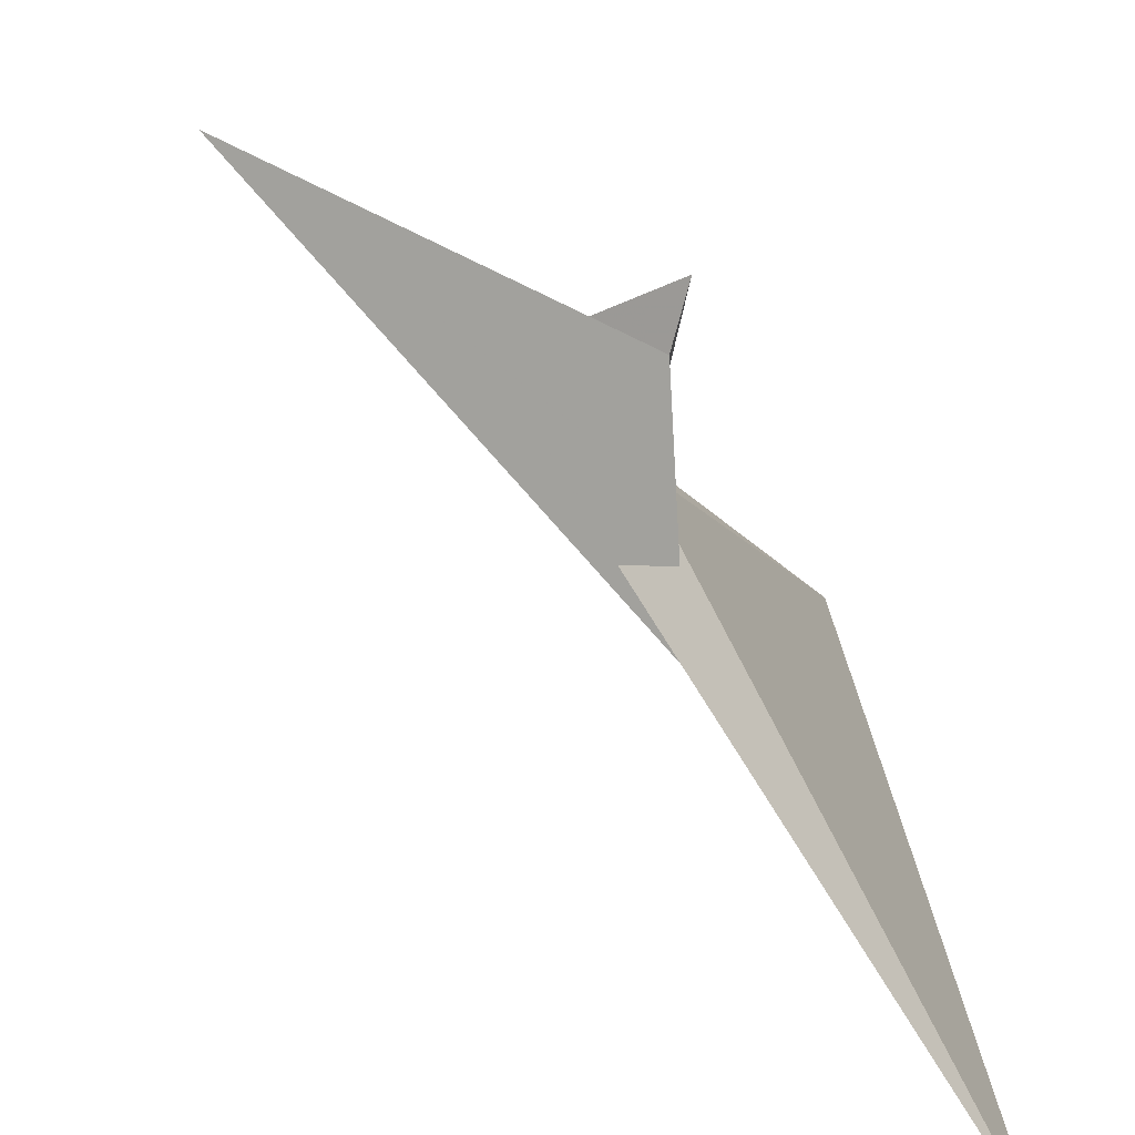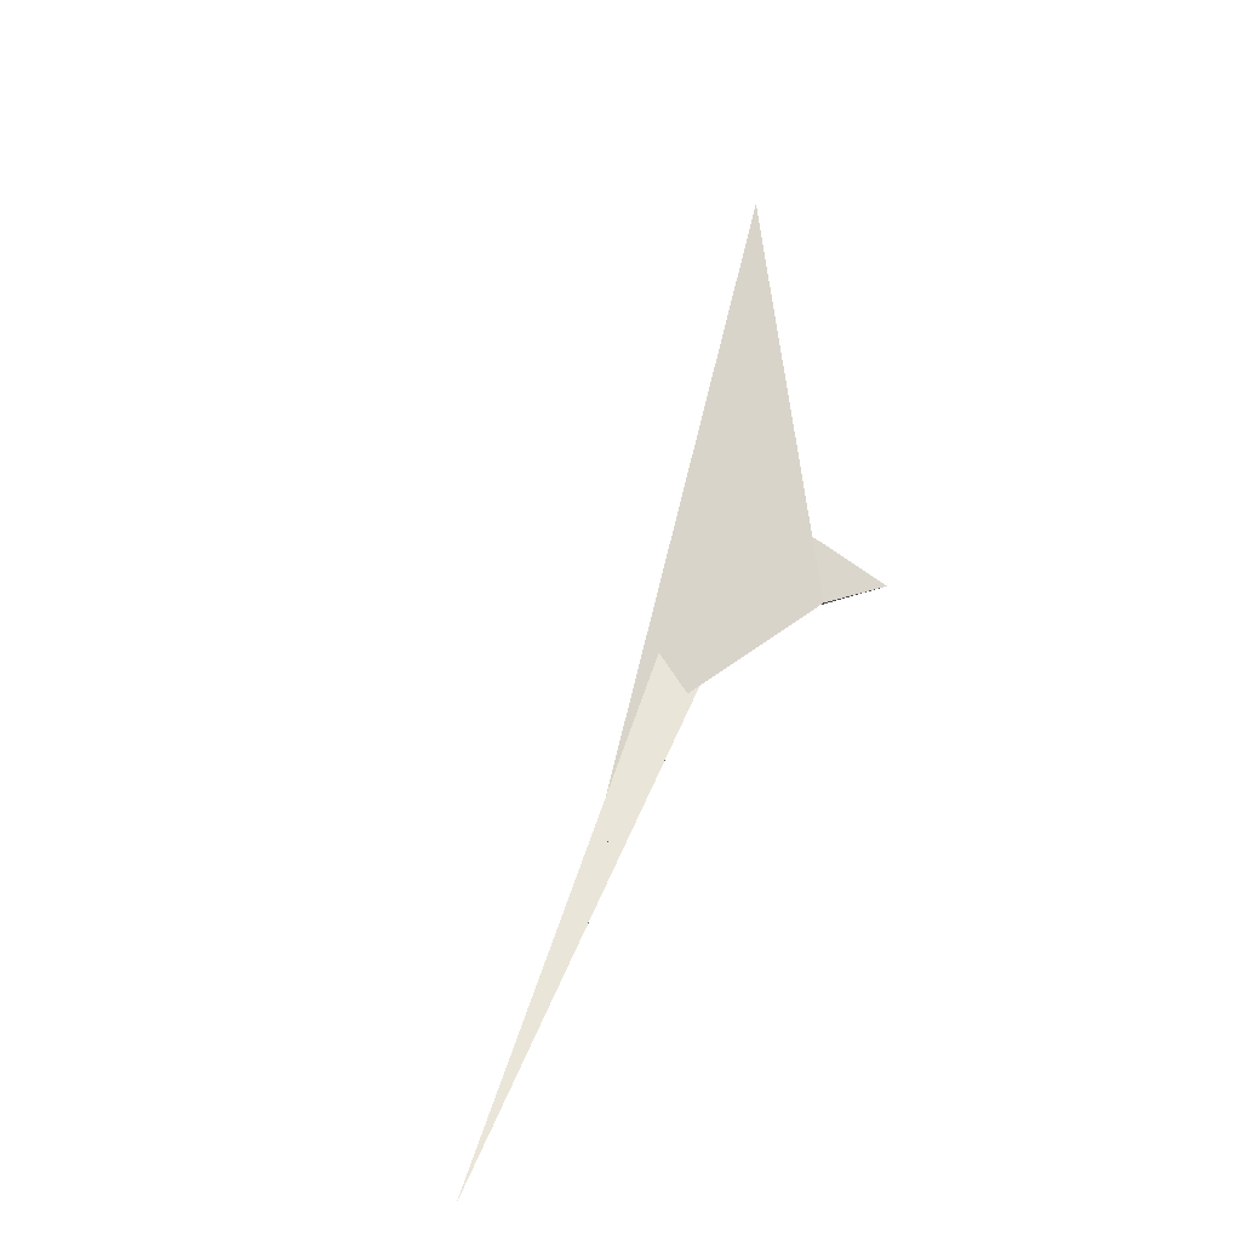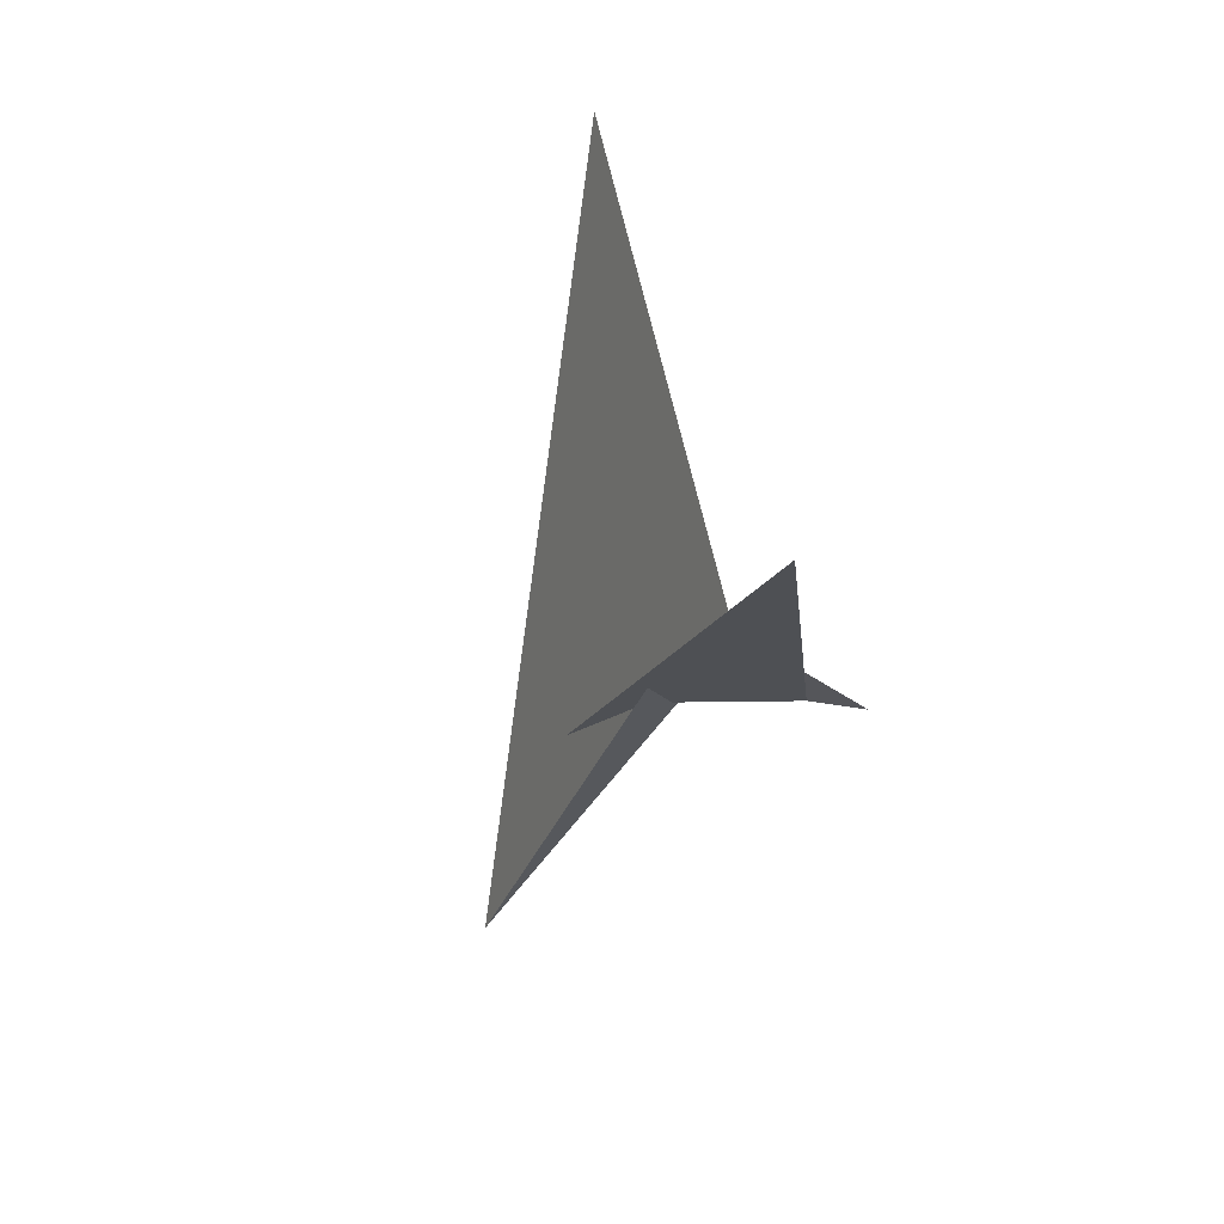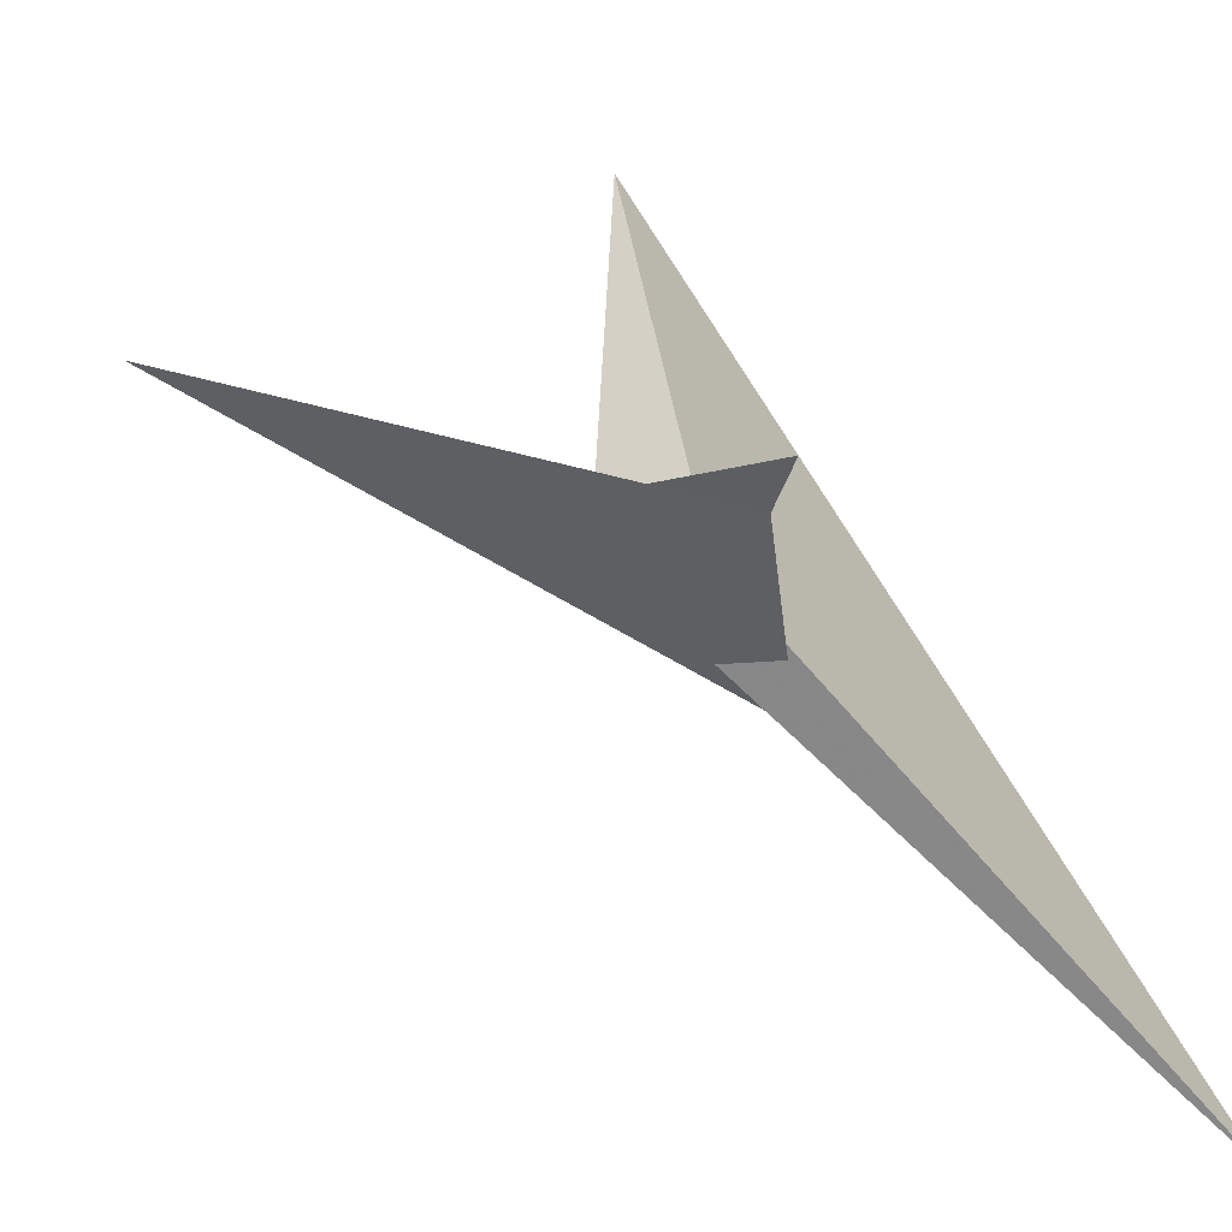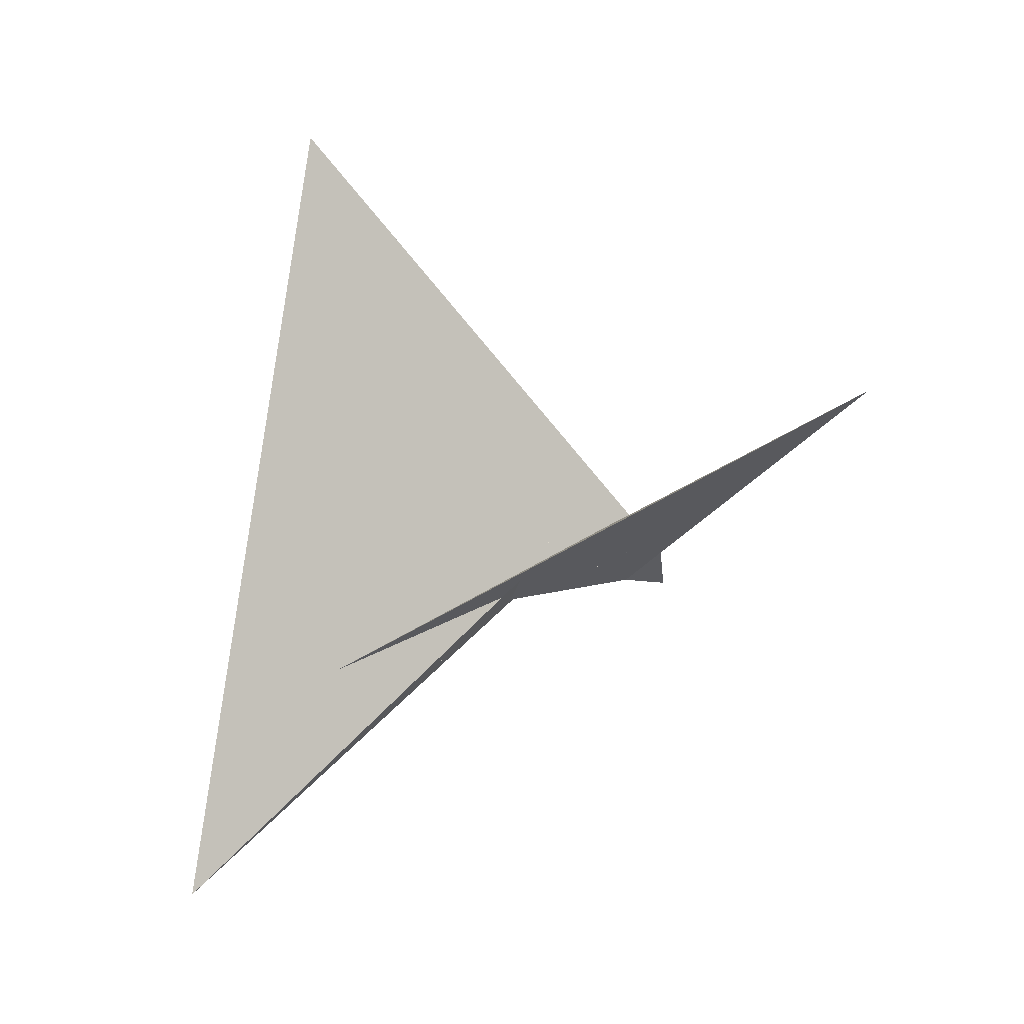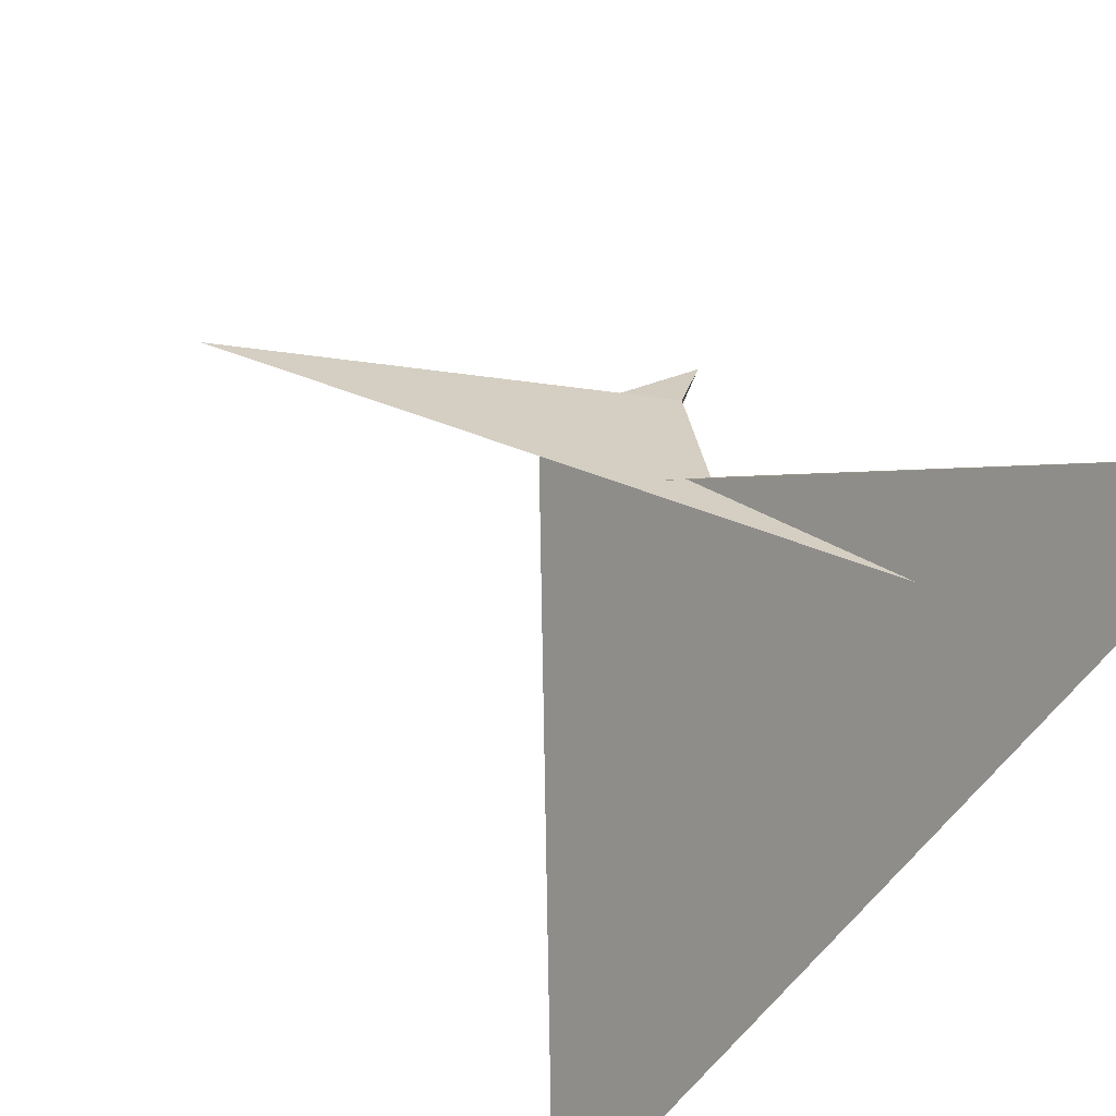
<metadata>
{"format":"obj","ext":"obj","renderer":"f3d","projection":"perspective","resolution":1024,"background":"white","views":[{"elev":15.5,"azim":176.1,"up":"+Y"},{"elev":-79.3,"azim":120.3,"up":"+Z"},{"elev":13.1,"azim":118.1,"up":"+Z"},{"elev":56.6,"azim":150.3,"up":"+Y"},{"elev":-0.1,"azim":67.6,"up":"+Z"},{"elev":-58.2,"azim":150.0,"up":"+Y"}]}
</metadata>
<code>
v 2.567 2.082 1.903
v 8.184 6.23 5.111
v -0.2092 0.1932 0.3992
v 0.1542 -0.2267 0.2607
v -0.3744 0.04842 0.2934
v -0.1045 -0.6343 0.004114
v -0.3629 0.229 0.3865
v 0.4201 -1.078 -0.1139
v 0.08237 -0.205 0.2573
v -0.5769 -0.129 0.1638
v -3.928 -6.224 -3.57
v -0.1218 0.1256 0.3473
v -0.1119 0.2967 0.2414
v -0.3548 0.2629 0.003599
v -0.3458 0.1365 0.0993
v -0.3162 0.2494 0.05423
v -0.348 0.05749 0.1508
v 1.534 1.689 1.061
v 1.697 1.908 1.087
v 0.6299 1.688 0.09063
v -1.24 4.214 -0.7913
v -0.3615 -0.8042 1.114
v -0.1673 0.1875 0.3594
v 0.05025 0.7677 -0.1889
v 0.2118 0.6415 -0.2843
v 0.1514 -0.2548 0.2793
v 0.1212 0.8566 -0.3116
v -0.2021 0.2822 -0.5729
v -0.3492 0.08239 0.1669
v -0.3837 0.1698 0.2037
v -0.8386 2.648 -0.6603
v -0.3521 0.1961 0.06167
v -0.2087 0.1987 0.3396
v -0.202 0.2698 -0.4403
v 0.4357 0.08242 0.03044
v 0.8578 -0.01144 0.01787
v 0.4376 0.0831 0.01857
v -1.017 -1.351 -1.254
v -0.5748 -1.408 -0.9996
v -6.286 -10.46 -10.97
v 0.07307 0.5056 -0.2011
v -0.03154 0.6319 -0.2675
v 0.194 0.6259 -0.2968
v -6.155 -6.473 14.07
f 1 2 11 6 5 10 7 3 4 9 8
f 1 2 20 16 14 15 17 12 13 19 18
f 3 4 26 22 21 24 27 25 13 12 23
f 5 6 22 21 31 28 14 15 32 30 29
f 3 7 16 14 28 36 37 35 34 33 23
f 8 9 17 12 23 33 29 30 40 39 38
f 1 8 38 31 21 24 42 41 34 35 18
f 5 10 44 19 13 25 43 41 34 33 29
f 4 9 17 15 32 42 41 43 36 37 26
f 2 11 39 38 31 28 36 43 25 27 20
f 7 10 44 40 30 32 42 24 27 20 16
f 6 11 39 40 44 19 18 35 37 26 22

</code>
